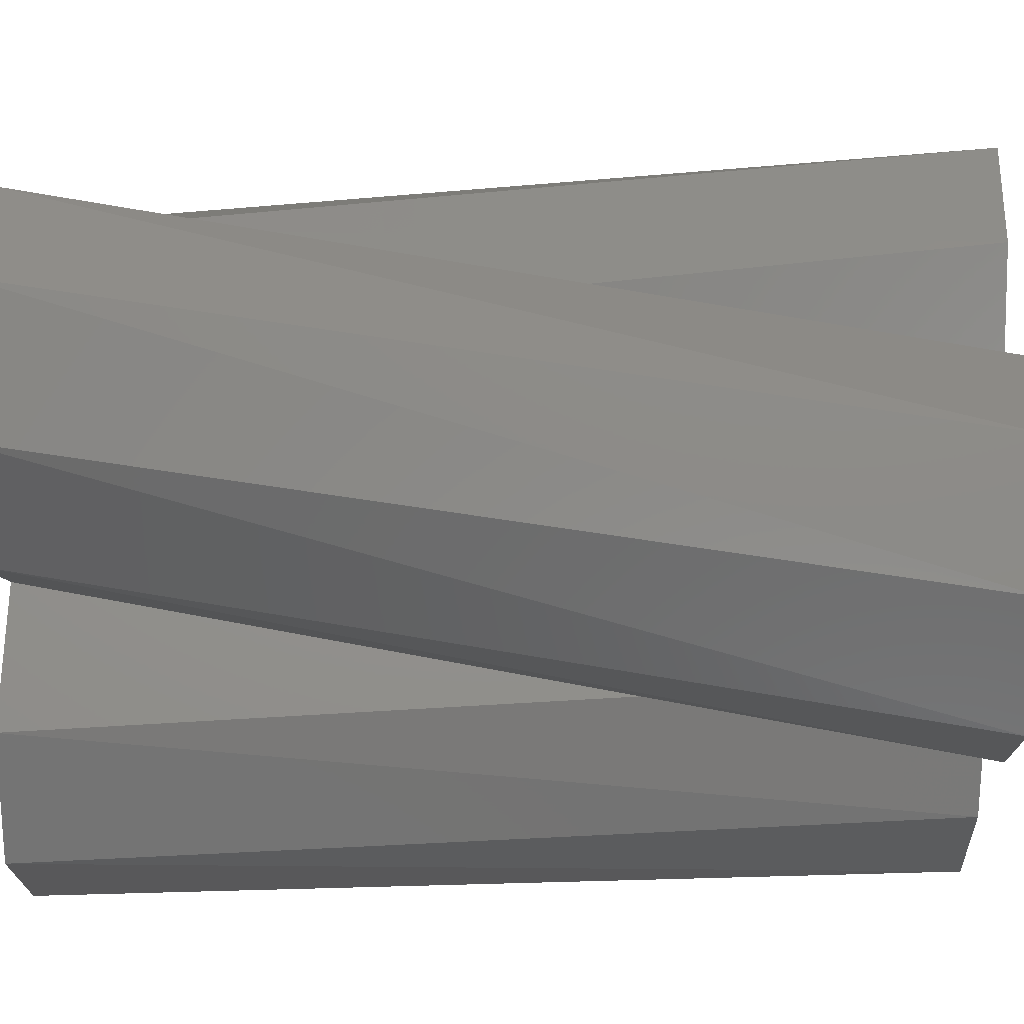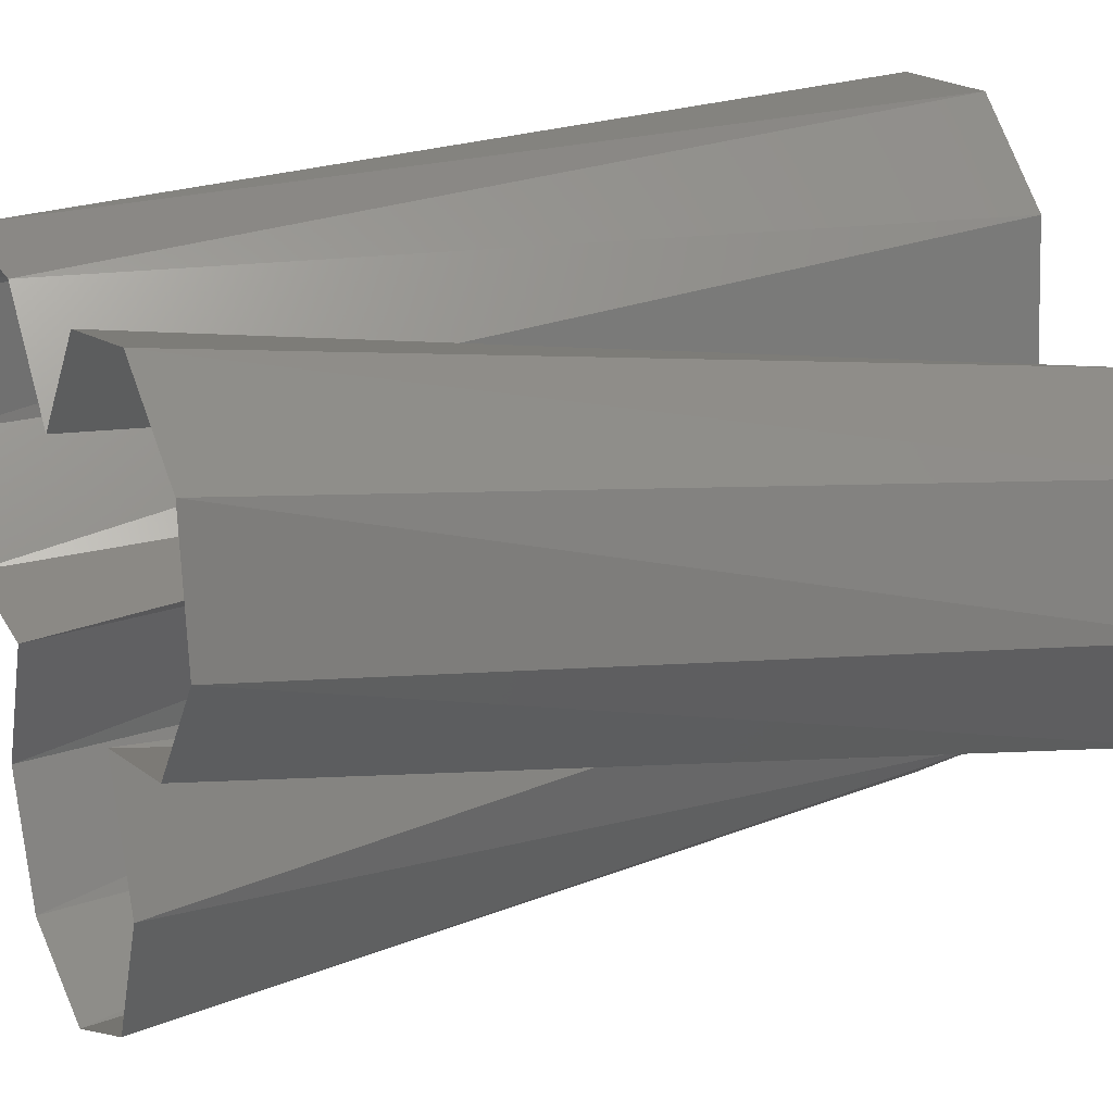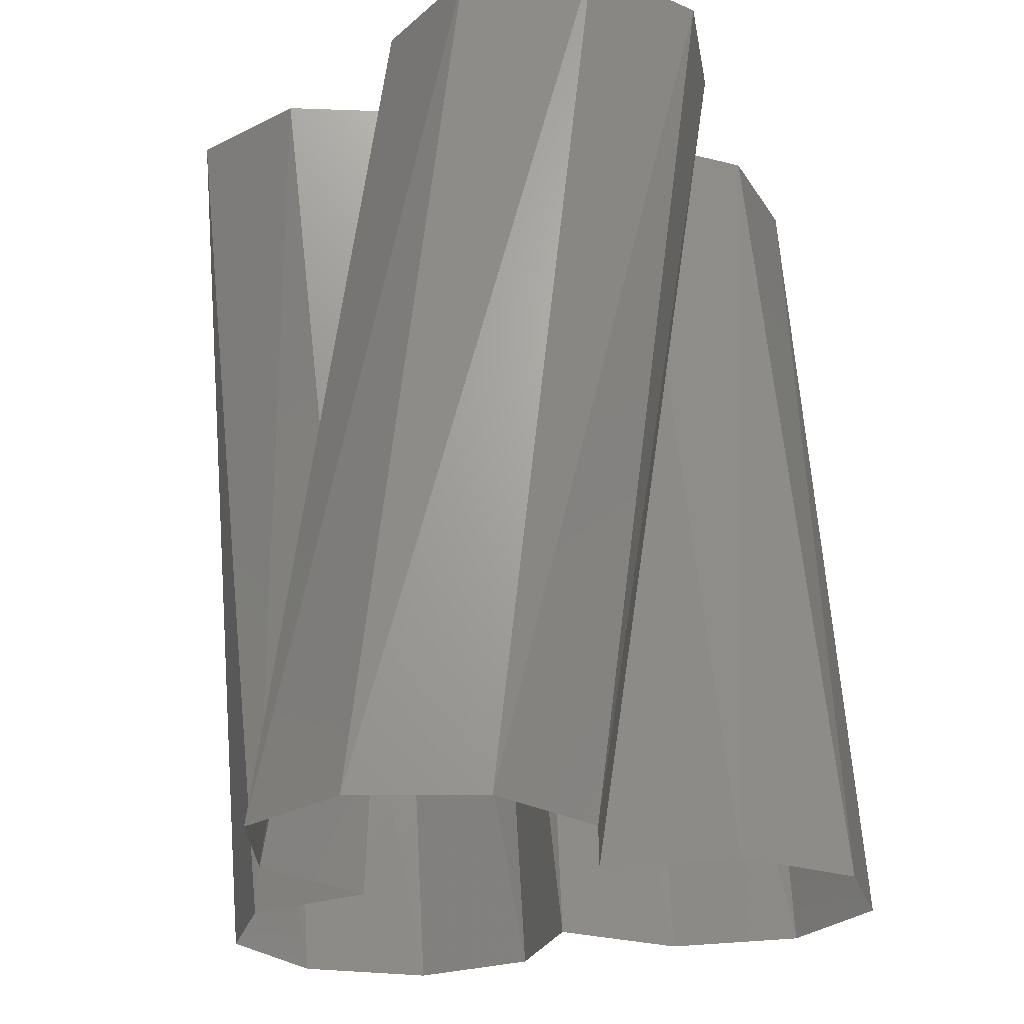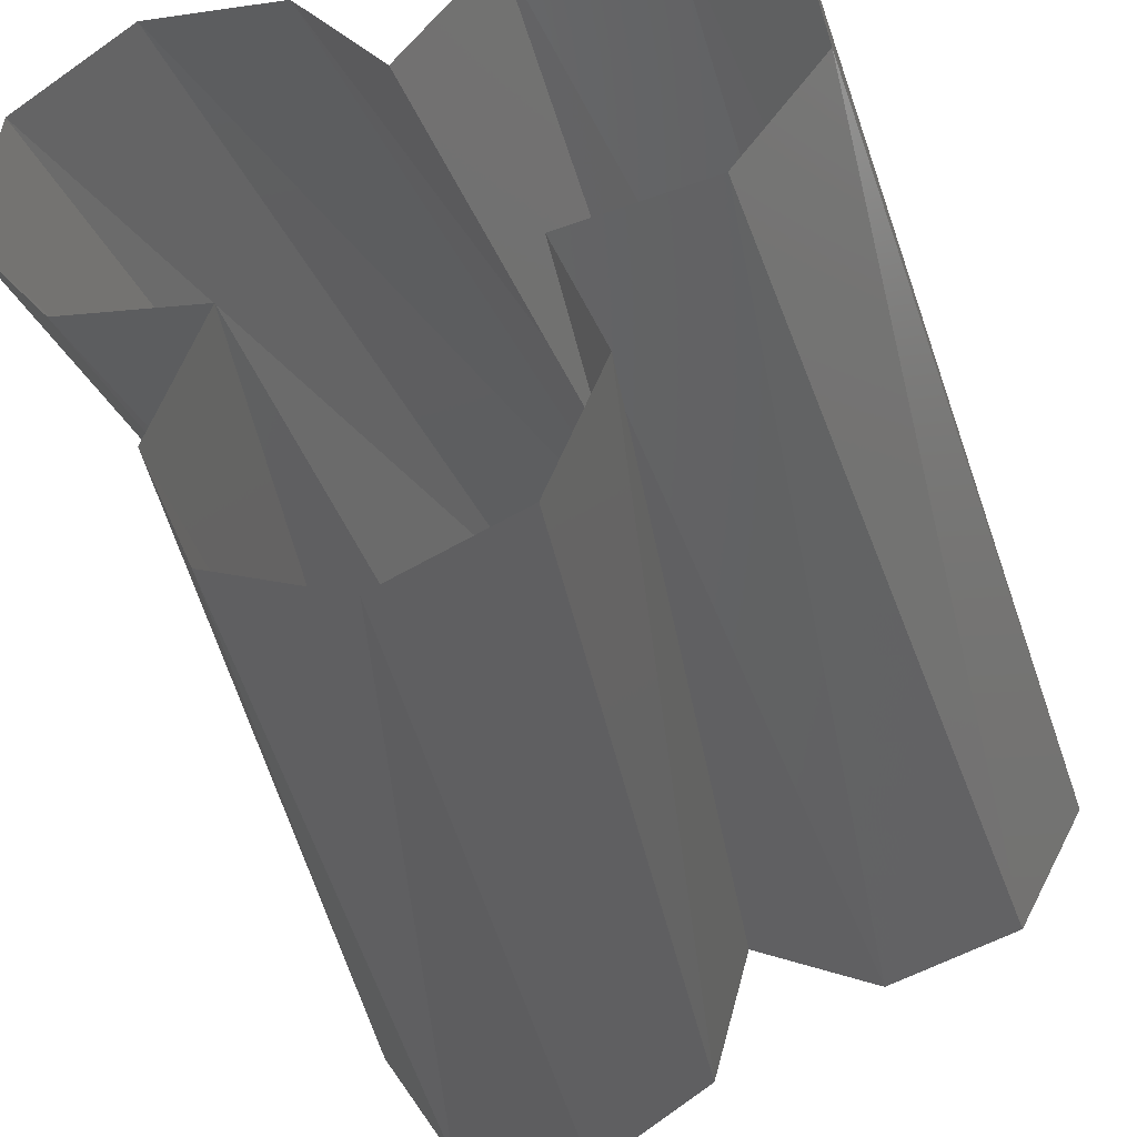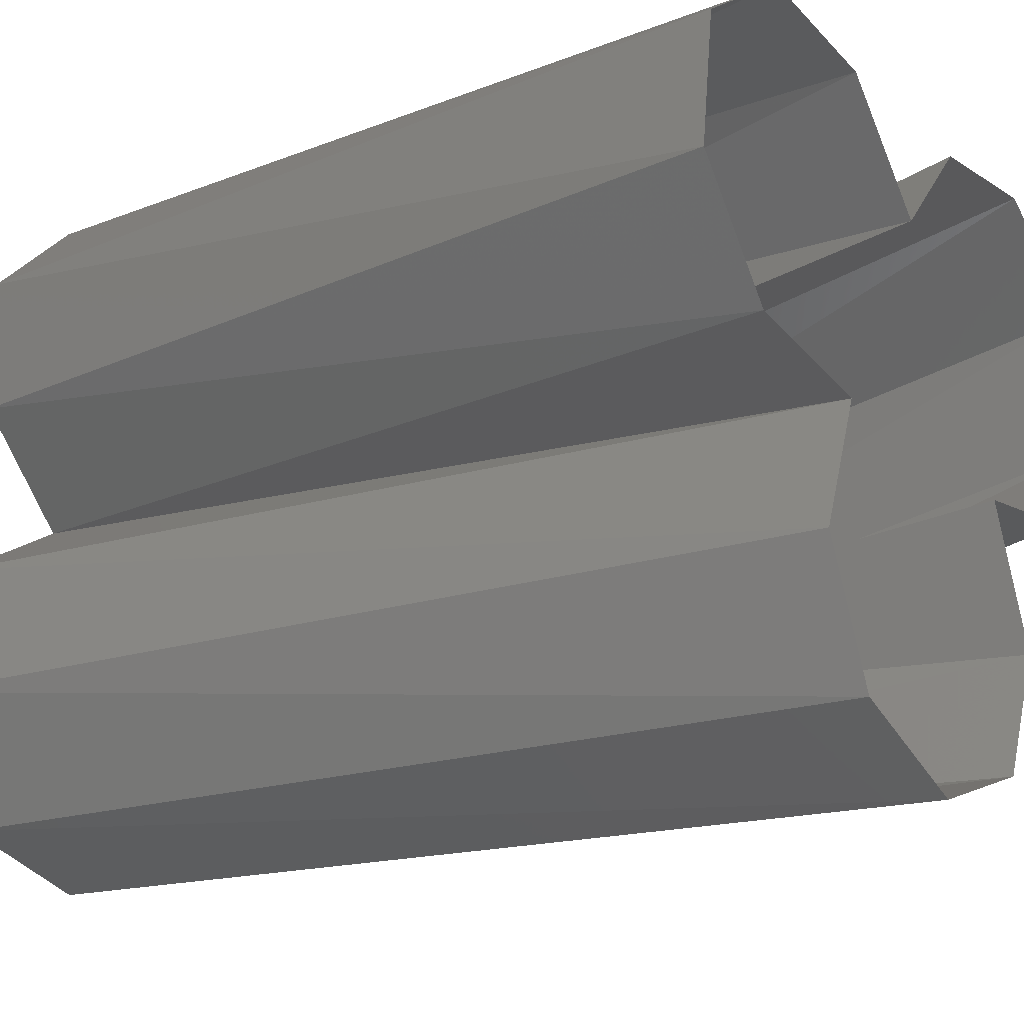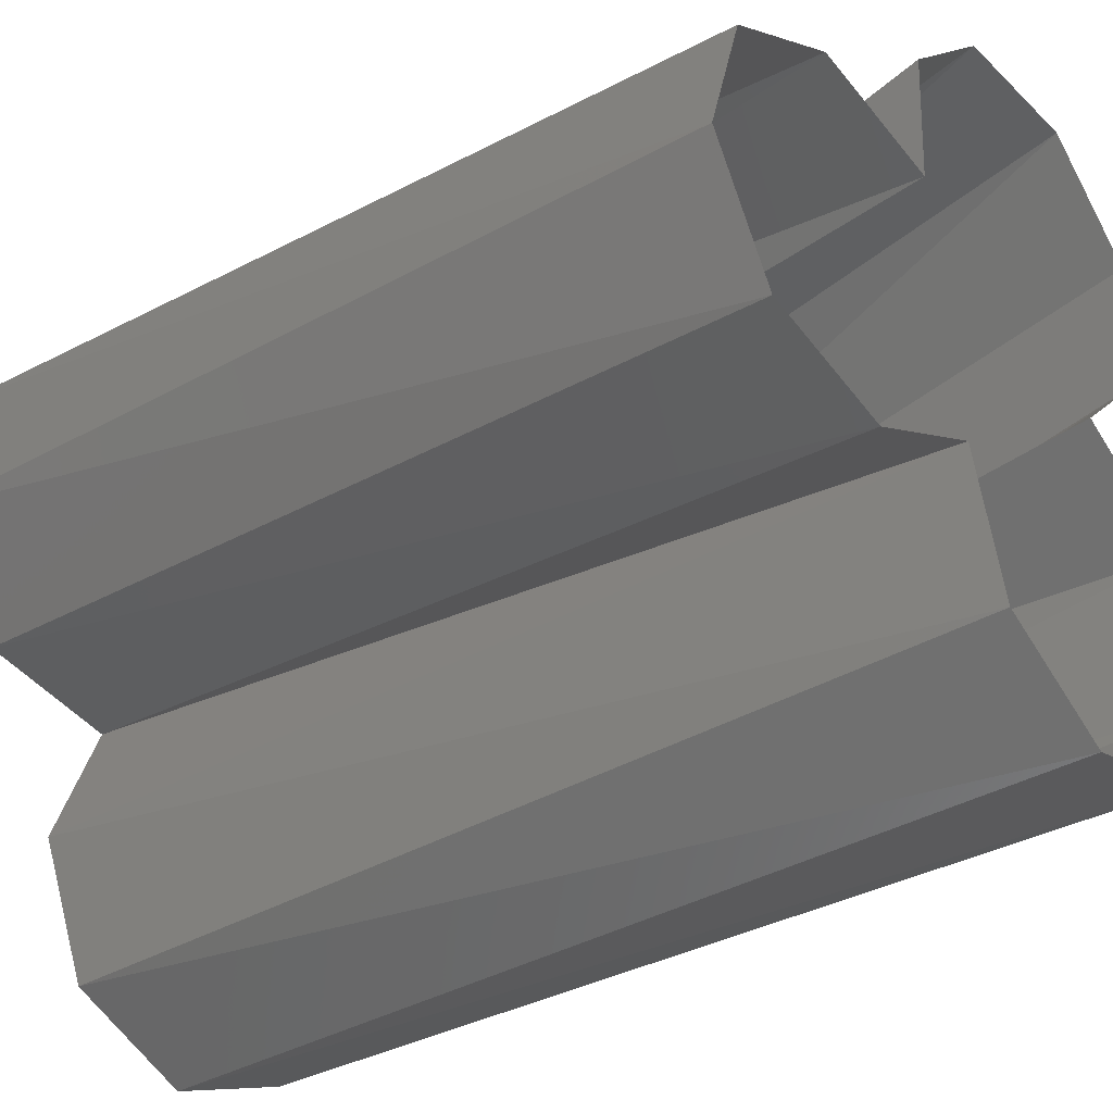
<metadata>
{"format":"stl","ext":"stl","renderer":"f3d","projection":"perspective","resolution":1024,"background":"white","views":[{"elev":38.4,"azim":-87.0,"up":"+Z"},{"elev":18.9,"azim":64.8,"up":"+Z"},{"elev":-24.2,"azim":-37.0,"up":"+Y"},{"elev":-39.3,"azim":16.4,"up":"+Z"},{"elev":-23.1,"azim":-54.4,"up":"+Z"},{"elev":-36.0,"azim":129.4,"up":"+Z"}]}
</metadata>
<code>
# stl→obj: 36 verts, 36 faces
v 0.0544 0.8 -0.1222
v 0.1159 0 -0.0669
v 0.16 0 -0.1848
v 0.0208 0.8 -0.2435
v 0.1131 0 -0.2979
v -0.0836 0.8 -0.3075
v 0 0 -0.3448
v -0.2026 0.8 -0.2789
v -0.1131 0 -0.2979
v -0.2666 0.8 -0.1745
v -0.16 0 -0.1848
v -0.238 0.8 -0.0554
v -0.1159 0 -0.0669
v -0.133 0.8 0.014
v -0.24 0 -0.0462
v -0.2213 0.8 0.1037
v -0.3146 0 0.051
v -0.2245 0.8 0.2261
v -0.2986 0 0.1724
v -0.1402 0.8 0.315
v -0.2014 0 0.2469
v -0.0178 0.8 0.3182
v -0.08 0 0.2309
v 0.071 0.8 0.2338
v 0 0 0.1338
v 0.0786 0.8 0.1082
v 0.08 0 0.2309
v 0.2005 0.8 0.1398
v 0.2014 0 0.2469
v 0.3081 0.8 0.0814
v 0.2986 0 0.1724
v 0.3428 0.8 -0.036
v 0.3146 0 0.051
v 0.2844 0.8 -0.1437
v 0.24 0 -0.0462
v 0.167 0.8 -0.1784
f 1 2 3
f 1 3 4
f 4 3 5
f 4 5 6
f 6 5 7
f 6 7 8
f 8 7 9
f 8 9 10
f 9 11 10
f 10 11 12
f 12 11 13
f 12 13 14
f 14 13 15
f 14 15 16
f 16 15 17
f 16 17 18
f 18 17 19
f 18 19 20
f 20 19 21
f 20 21 22
f 21 23 22
f 22 23 24
f 24 23 25
f 24 25 26
f 26 25 27
f 26 27 28
f 28 27 29
f 28 29 30
f 30 29 31
f 30 31 32
f 32 31 33
f 32 33 34
f 33 35 34
f 34 35 36
f 36 35 2
f 36 2 1

</code>
